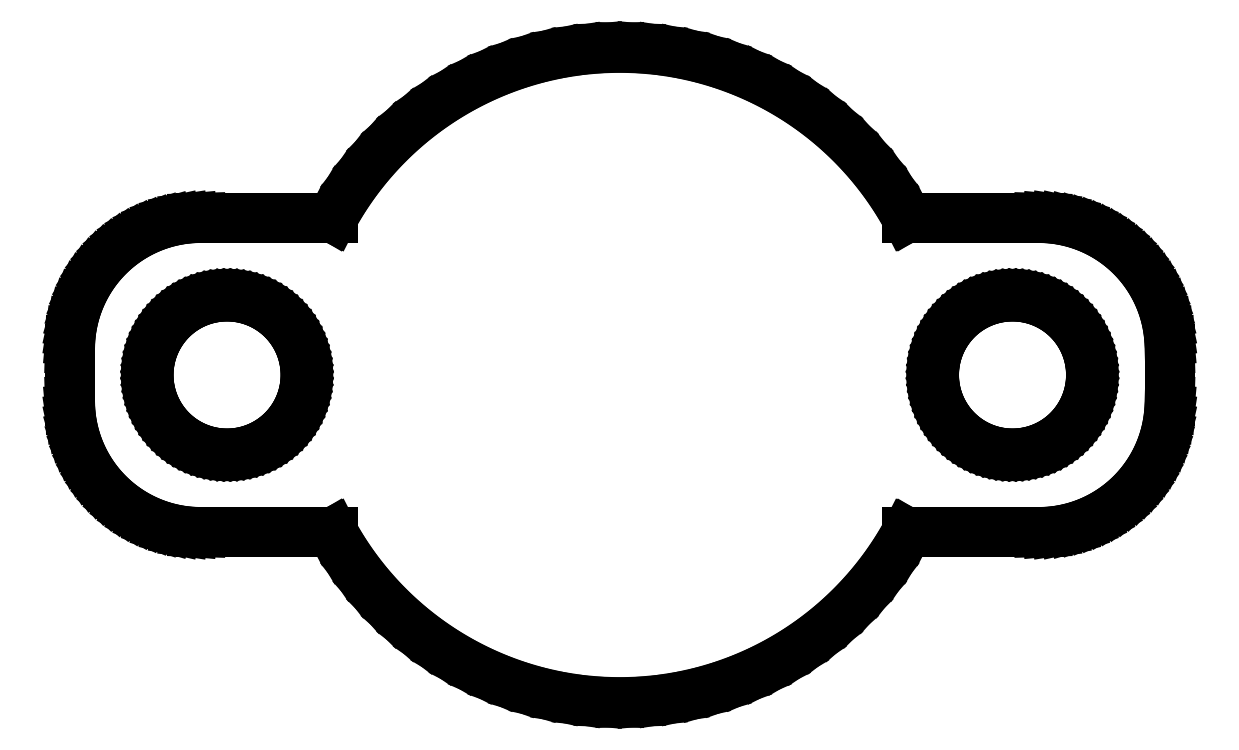
<metadata>
{"format":"dxf","ext":"dxf","renderer":"ezdxf+matplotlib","layout":"modelspace","background":"white","min_lineweight":24,"dpi":150}
</metadata>
<code>
0
SECTION
2
ENTITIES
0
LINE
8
0
10
0.7849
20
-12.48
11
1.567
21
-12.4
0
LINE
8
0
10
1.567
20
-12.4
11
2.342
21
-12.28
0
LINE
8
0
10
2.342
20
-12.28
11
3.109
21
-12.11
0
LINE
8
0
10
3.109
20
-12.11
11
3.863
21
-11.89
0
LINE
8
0
10
3.863
20
-11.89
11
4.602
21
-11.62
0
LINE
8
0
10
4.602
20
-11.62
11
5.322
21
-11.31
0
LINE
8
0
10
5.322
20
-11.31
11
6.022
21
-10.95
0
LINE
8
0
10
6.022
20
-10.95
11
6.698
21
-10.55
0
LINE
8
0
10
6.698
20
-10.55
11
7.347
21
-10.11
0
LINE
8
0
10
7.347
20
-10.11
11
7.968
21
-9.631
0
LINE
8
0
10
7.968
20
-9.631
11
8.557
21
-9.112
0
LINE
8
0
10
8.557
20
-9.112
11
9.112
21
-8.557
0
LINE
8
0
10
9.112
20
-8.557
11
9.631
21
-7.968
0
LINE
8
0
10
9.631
20
-7.968
11
10.11
21
-7.347
0
LINE
8
0
10
10.11
20
-7.347
11
10.55
21
-6.698
0
LINE
8
0
10
10.55
20
-6.698
11
10.95
21
-6.022
0
LINE
8
0
10
10.95
20
-6.022
11
10.96
21
-6
0
LINE
8
0
10
10.96
20
-6
11
16
21
-6
0
LINE
8
0
10
16
20
-6
11
16.31
21
-5.99
0
LINE
8
0
10
16.31
20
-5.99
11
16.63
21
-5.961
0
LINE
8
0
10
16.63
20
-5.961
11
16.94
21
-5.911
0
LINE
8
0
10
16.94
20
-5.911
11
17.24
21
-5.843
0
LINE
8
0
10
17.24
20
-5.843
11
17.55
21
-5.755
0
LINE
8
0
10
17.55
20
-5.755
11
17.84
21
-5.649
0
LINE
8
0
10
17.84
20
-5.649
11
18.13
21
-5.524
0
LINE
8
0
10
18.13
20
-5.524
11
18.41
21
-5.382
0
LINE
8
0
10
18.41
20
-5.382
11
18.68
21
-5.222
0
LINE
8
0
10
18.68
20
-5.222
11
18.94
21
-5.045
0
LINE
8
0
10
18.94
20
-5.045
11
19.19
21
-4.853
0
LINE
8
0
10
19.19
20
-4.853
11
19.42
21
-4.645
0
LINE
8
0
10
19.42
20
-4.645
11
19.64
21
-4.423
0
LINE
8
0
10
19.64
20
-4.423
11
19.85
21
-4.187
0
LINE
8
0
10
19.85
20
-4.187
11
20.05
21
-3.939
0
LINE
8
0
10
20.05
20
-3.939
11
20.22
21
-3.679
0
LINE
8
0
10
20.22
20
-3.679
11
20.38
21
-3.409
0
LINE
8
0
10
20.38
20
-3.409
11
20.52
21
-3.129
0
LINE
8
0
10
20.52
20
-3.129
11
20.65
21
-2.841
0
LINE
8
0
10
20.65
20
-2.841
11
20.76
21
-2.545
0
LINE
8
0
10
20.76
20
-2.545
11
20.84
21
-2.243
0
LINE
8
0
10
20.84
20
-2.243
11
20.91
21
-1.937
0
LINE
8
0
10
20.91
20
-1.937
11
20.96
21
-1.627
0
LINE
8
0
10
20.96
20
-1.627
11
20.99
21
-1.314
0
LINE
8
0
10
20.99
20
-1.314
11
21
21
-1
0
LINE
8
0
10
21
20
-1
11
21
21
1
0
LINE
8
0
10
21
20
1
11
20.99
21
1.314
0
LINE
8
0
10
20.99
20
1.314
11
20.96
21
1.627
0
LINE
8
0
10
20.96
20
1.627
11
20.91
21
1.937
0
LINE
8
0
10
20.91
20
1.937
11
20.84
21
2.243
0
LINE
8
0
10
20.84
20
2.243
11
20.76
21
2.545
0
LINE
8
0
10
20.76
20
2.545
11
20.65
21
2.841
0
LINE
8
0
10
20.65
20
2.841
11
20.52
21
3.129
0
LINE
8
0
10
20.52
20
3.129
11
20.38
21
3.409
0
LINE
8
0
10
20.38
20
3.409
11
20.22
21
3.679
0
LINE
8
0
10
20.22
20
3.679
11
20.05
21
3.939
0
LINE
8
0
10
20.05
20
3.939
11
19.85
21
4.187
0
LINE
8
0
10
19.85
20
4.187
11
19.64
21
4.423
0
LINE
8
0
10
19.64
20
4.423
11
19.42
21
4.645
0
LINE
8
0
10
19.42
20
4.645
11
19.19
21
4.853
0
LINE
8
0
10
19.19
20
4.853
11
18.94
21
5.045
0
LINE
8
0
10
18.94
20
5.045
11
18.68
21
5.222
0
LINE
8
0
10
18.68
20
5.222
11
18.41
21
5.382
0
LINE
8
0
10
18.41
20
5.382
11
18.13
21
5.524
0
LINE
8
0
10
18.13
20
5.524
11
17.84
21
5.649
0
LINE
8
0
10
17.84
20
5.649
11
17.55
21
5.755
0
LINE
8
0
10
17.55
20
5.755
11
17.24
21
5.843
0
LINE
8
0
10
17.24
20
5.843
11
16.94
21
5.911
0
LINE
8
0
10
16.94
20
5.911
11
16.63
21
5.961
0
LINE
8
0
10
16.63
20
5.961
11
16.31
21
5.99
0
LINE
8
0
10
16.31
20
5.99
11
16
21
6
0
LINE
8
0
10
16
20
6
11
10.96
21
6
0
LINE
8
0
10
10.96
20
6
11
10.95
21
6.022
0
LINE
8
0
10
10.95
20
6.022
11
10.55
21
6.698
0
LINE
8
0
10
10.55
20
6.698
11
10.11
21
7.347
0
LINE
8
0
10
10.11
20
7.347
11
9.631
21
7.968
0
LINE
8
0
10
9.631
20
7.968
11
9.112
21
8.557
0
LINE
8
0
10
9.112
20
8.557
11
8.557
21
9.112
0
LINE
8
0
10
8.557
20
9.112
11
7.968
21
9.631
0
LINE
8
0
10
7.968
20
9.631
11
7.347
21
10.11
0
LINE
8
0
10
7.347
20
10.11
11
6.698
21
10.55
0
LINE
8
0
10
6.698
20
10.55
11
6.022
21
10.95
0
LINE
8
0
10
6.022
20
10.95
11
5.322
21
11.31
0
LINE
8
0
10
5.322
20
11.31
11
4.602
21
11.62
0
LINE
8
0
10
4.602
20
11.62
11
3.863
21
11.89
0
LINE
8
0
10
3.863
20
11.89
11
3.109
21
12.11
0
LINE
8
0
10
3.109
20
12.11
11
2.342
21
12.28
0
LINE
8
0
10
2.342
20
12.28
11
1.567
21
12.4
0
LINE
8
0
10
1.567
20
12.4
11
0.7849
21
12.48
0
LINE
8
0
10
0.7849
20
12.48
11
0
21
12.5
0
LINE
8
0
10
0
20
12.5
11
-0.7849
21
12.48
0
LINE
8
0
10
-0.7849
20
12.48
11
-1.567
21
12.4
0
LINE
8
0
10
-1.567
20
12.4
11
-2.342
21
12.28
0
LINE
8
0
10
-2.342
20
12.28
11
-3.109
21
12.11
0
LINE
8
0
10
-3.109
20
12.11
11
-3.863
21
11.89
0
LINE
8
0
10
-3.863
20
11.89
11
-4.602
21
11.62
0
LINE
8
0
10
-4.602
20
11.62
11
-5.322
21
11.31
0
LINE
8
0
10
-5.322
20
11.31
11
-6.022
21
10.95
0
LINE
8
0
10
-6.022
20
10.95
11
-6.698
21
10.55
0
LINE
8
0
10
-6.698
20
10.55
11
-7.347
21
10.11
0
LINE
8
0
10
-7.347
20
10.11
11
-7.968
21
9.631
0
LINE
8
0
10
-7.968
20
9.631
11
-8.557
21
9.112
0
LINE
8
0
10
-8.557
20
9.112
11
-9.112
21
8.557
0
LINE
8
0
10
-9.112
20
8.557
11
-9.631
21
7.968
0
LINE
8
0
10
-9.631
20
7.968
11
-10.11
21
7.347
0
LINE
8
0
10
-10.11
20
7.347
11
-10.55
21
6.698
0
LINE
8
0
10
-10.55
20
6.698
11
-10.95
21
6.022
0
LINE
8
0
10
-10.95
20
6.022
11
-10.96
21
6
0
LINE
8
0
10
-10.96
20
6
11
-16
21
6
0
LINE
8
0
10
-16
20
6
11
-16.31
21
5.99
0
LINE
8
0
10
-16.31
20
5.99
11
-16.63
21
5.961
0
LINE
8
0
10
-16.63
20
5.961
11
-16.94
21
5.911
0
LINE
8
0
10
-16.94
20
5.911
11
-17.24
21
5.843
0
LINE
8
0
10
-17.24
20
5.843
11
-17.55
21
5.755
0
LINE
8
0
10
-17.55
20
5.755
11
-17.84
21
5.649
0
LINE
8
0
10
-17.84
20
5.649
11
-18.13
21
5.524
0
LINE
8
0
10
-18.13
20
5.524
11
-18.41
21
5.382
0
LINE
8
0
10
-18.41
20
5.382
11
-18.68
21
5.222
0
LINE
8
0
10
-18.68
20
5.222
11
-18.94
21
5.045
0
LINE
8
0
10
-18.94
20
5.045
11
-19.19
21
4.853
0
LINE
8
0
10
-19.19
20
4.853
11
-19.42
21
4.645
0
LINE
8
0
10
-19.42
20
4.645
11
-19.64
21
4.423
0
LINE
8
0
10
-19.64
20
4.423
11
-19.85
21
4.187
0
LINE
8
0
10
-19.85
20
4.187
11
-20.05
21
3.939
0
LINE
8
0
10
-20.05
20
3.939
11
-20.22
21
3.679
0
LINE
8
0
10
-20.22
20
3.679
11
-20.38
21
3.409
0
LINE
8
0
10
-20.38
20
3.409
11
-20.52
21
3.129
0
LINE
8
0
10
-20.52
20
3.129
11
-20.65
21
2.841
0
LINE
8
0
10
-20.65
20
2.841
11
-20.76
21
2.545
0
LINE
8
0
10
-20.76
20
2.545
11
-20.84
21
2.243
0
LINE
8
0
10
-20.84
20
2.243
11
-20.91
21
1.937
0
LINE
8
0
10
-20.91
20
1.937
11
-20.96
21
1.627
0
LINE
8
0
10
-20.96
20
1.627
11
-20.99
21
1.314
0
LINE
8
0
10
-20.99
20
1.314
11
-21
21
1
0
LINE
8
0
10
-21
20
1
11
-21
21
-1
0
LINE
8
0
10
-21
20
-1
11
-20.99
21
-1.314
0
LINE
8
0
10
-20.99
20
-1.314
11
-20.96
21
-1.627
0
LINE
8
0
10
-20.96
20
-1.627
11
-20.91
21
-1.937
0
LINE
8
0
10
-20.91
20
-1.937
11
-20.84
21
-2.243
0
LINE
8
0
10
-20.84
20
-2.243
11
-20.76
21
-2.545
0
LINE
8
0
10
-20.76
20
-2.545
11
-20.65
21
-2.841
0
LINE
8
0
10
-20.65
20
-2.841
11
-20.52
21
-3.129
0
LINE
8
0
10
-20.52
20
-3.129
11
-20.38
21
-3.409
0
LINE
8
0
10
-20.38
20
-3.409
11
-20.22
21
-3.679
0
LINE
8
0
10
-20.22
20
-3.679
11
-20.05
21
-3.939
0
LINE
8
0
10
-20.05
20
-3.939
11
-19.85
21
-4.187
0
LINE
8
0
10
-19.85
20
-4.187
11
-19.64
21
-4.423
0
LINE
8
0
10
-19.64
20
-4.423
11
-19.42
21
-4.645
0
LINE
8
0
10
-19.42
20
-4.645
11
-19.19
21
-4.853
0
LINE
8
0
10
-19.19
20
-4.853
11
-18.94
21
-5.045
0
LINE
8
0
10
-18.94
20
-5.045
11
-18.68
21
-5.222
0
LINE
8
0
10
-18.68
20
-5.222
11
-18.41
21
-5.382
0
LINE
8
0
10
-18.41
20
-5.382
11
-18.13
21
-5.524
0
LINE
8
0
10
-18.13
20
-5.524
11
-17.84
21
-5.649
0
LINE
8
0
10
-17.84
20
-5.649
11
-17.55
21
-5.755
0
LINE
8
0
10
-17.55
20
-5.755
11
-17.24
21
-5.843
0
LINE
8
0
10
-17.24
20
-5.843
11
-16.94
21
-5.911
0
LINE
8
0
10
-16.94
20
-5.911
11
-16.63
21
-5.961
0
LINE
8
0
10
-16.63
20
-5.961
11
-16.31
21
-5.99
0
LINE
8
0
10
-16.31
20
-5.99
11
-16
21
-6
0
LINE
8
0
10
-16
20
-6
11
-10.96
21
-6
0
LINE
8
0
10
-10.96
20
-6
11
-10.95
21
-6.022
0
LINE
8
0
10
-10.95
20
-6.022
11
-10.55
21
-6.698
0
LINE
8
0
10
-10.55
20
-6.698
11
-10.11
21
-7.347
0
LINE
8
0
10
-10.11
20
-7.347
11
-9.631
21
-7.968
0
LINE
8
0
10
-9.631
20
-7.968
11
-9.112
21
-8.557
0
LINE
8
0
10
-9.112
20
-8.557
11
-8.557
21
-9.112
0
LINE
8
0
10
-8.557
20
-9.112
11
-7.968
21
-9.631
0
LINE
8
0
10
-7.968
20
-9.631
11
-7.347
21
-10.11
0
LINE
8
0
10
-7.347
20
-10.11
11
-6.698
21
-10.55
0
LINE
8
0
10
-6.698
20
-10.55
11
-6.022
21
-10.95
0
LINE
8
0
10
-6.022
20
-10.95
11
-5.322
21
-11.31
0
LINE
8
0
10
-5.322
20
-11.31
11
-4.602
21
-11.62
0
LINE
8
0
10
-4.602
20
-11.62
11
-3.863
21
-11.89
0
LINE
8
0
10
-3.863
20
-11.89
11
-3.109
21
-12.11
0
LINE
8
0
10
-3.109
20
-12.11
11
-2.342
21
-12.28
0
LINE
8
0
10
-2.342
20
-12.28
11
-1.567
21
-12.4
0
LINE
8
0
10
-1.567
20
-12.4
11
-0.7849
21
-12.48
0
LINE
8
0
10
-0.7849
20
-12.48
11
0
21
-12.5
0
LINE
8
0
10
0
20
-12.5
11
0.7849
21
-12.48
0
LINE
8
0
10
-15.19
20
-2.994
11
-15.38
21
-2.976
0
LINE
8
0
10
-15.38
20
-2.976
11
-15.56
21
-2.947
0
LINE
8
0
10
-15.56
20
-2.947
11
-15.75
21
-2.906
0
LINE
8
0
10
-15.75
20
-2.906
11
-15.93
21
-2.853
0
LINE
8
0
10
-15.93
20
-2.853
11
-16.1
21
-2.789
0
LINE
8
0
10
-16.1
20
-2.789
11
-16.28
21
-2.714
0
LINE
8
0
10
-16.28
20
-2.714
11
-16.45
21
-2.629
0
LINE
8
0
10
-16.45
20
-2.629
11
-16.61
21
-2.533
0
LINE
8
0
10
-16.61
20
-2.533
11
-16.76
21
-2.427
0
LINE
8
0
10
-16.76
20
-2.427
11
-16.91
21
-2.312
0
LINE
8
0
10
-16.91
20
-2.312
11
-17.05
21
-2.187
0
LINE
8
0
10
-17.05
20
-2.187
11
-17.19
21
-2.054
0
LINE
8
0
10
-17.19
20
-2.054
11
-17.31
21
-1.912
0
LINE
8
0
10
-17.31
20
-1.912
11
-17.43
21
-1.763
0
LINE
8
0
10
-17.43
20
-1.763
11
-17.53
21
-1.607
0
LINE
8
0
10
-17.53
20
-1.607
11
-17.63
21
-1.445
0
LINE
8
0
10
-17.63
20
-1.445
11
-17.71
21
-1.277
0
LINE
8
0
10
-17.71
20
-1.277
11
-17.79
21
-1.104
0
LINE
8
0
10
-17.79
20
-1.104
11
-17.85
21
-0.927
0
LINE
8
0
10
-17.85
20
-0.927
11
-17.91
21
-0.7461
0
LINE
8
0
10
-17.91
20
-0.7461
11
-17.95
21
-0.5621
0
LINE
8
0
10
-17.95
20
-0.5621
11
-17.98
21
-0.376
0
LINE
8
0
10
-17.98
20
-0.376
11
-17.99
21
-0.1884
0
LINE
8
0
10
-17.99
20
-0.1884
11
-18
21
0
0
LINE
8
0
10
-18
20
0
11
-17.99
21
0.1884
0
LINE
8
0
10
-17.99
20
0.1884
11
-17.98
21
0.376
0
LINE
8
0
10
-17.98
20
0.376
11
-17.95
21
0.5621
0
LINE
8
0
10
-17.95
20
0.5621
11
-17.91
21
0.7461
0
LINE
8
0
10
-17.91
20
0.7461
11
-17.85
21
0.927
0
LINE
8
0
10
-17.85
20
0.927
11
-17.79
21
1.104
0
LINE
8
0
10
-17.79
20
1.104
11
-17.71
21
1.277
0
LINE
8
0
10
-17.71
20
1.277
11
-17.63
21
1.445
0
LINE
8
0
10
-17.63
20
1.445
11
-17.53
21
1.607
0
LINE
8
0
10
-17.53
20
1.607
11
-17.43
21
1.763
0
LINE
8
0
10
-17.43
20
1.763
11
-17.31
21
1.912
0
LINE
8
0
10
-17.31
20
1.912
11
-17.19
21
2.054
0
LINE
8
0
10
-17.19
20
2.054
11
-17.05
21
2.187
0
LINE
8
0
10
-17.05
20
2.187
11
-16.91
21
2.312
0
LINE
8
0
10
-16.91
20
2.312
11
-16.76
21
2.427
0
LINE
8
0
10
-16.76
20
2.427
11
-16.61
21
2.533
0
LINE
8
0
10
-16.61
20
2.533
11
-16.45
21
2.629
0
LINE
8
0
10
-16.45
20
2.629
11
-16.28
21
2.714
0
LINE
8
0
10
-16.28
20
2.714
11
-16.1
21
2.789
0
LINE
8
0
10
-16.1
20
2.789
11
-15.93
21
2.853
0
LINE
8
0
10
-15.93
20
2.853
11
-15.75
21
2.906
0
LINE
8
0
10
-15.75
20
2.906
11
-15.56
21
2.947
0
LINE
8
0
10
-15.56
20
2.947
11
-15.38
21
2.976
0
LINE
8
0
10
-15.38
20
2.976
11
-15.19
21
2.994
0
LINE
8
0
10
-15.19
20
2.994
11
-15
21
3
0
LINE
8
0
10
-15
20
3
11
-14.81
21
2.994
0
LINE
8
0
10
-14.81
20
2.994
11
-14.62
21
2.976
0
LINE
8
0
10
-14.62
20
2.976
11
-14.44
21
2.947
0
LINE
8
0
10
-14.44
20
2.947
11
-14.25
21
2.906
0
LINE
8
0
10
-14.25
20
2.906
11
-14.07
21
2.853
0
LINE
8
0
10
-14.07
20
2.853
11
-13.9
21
2.789
0
LINE
8
0
10
-13.9
20
2.789
11
-13.72
21
2.714
0
LINE
8
0
10
-13.72
20
2.714
11
-13.55
21
2.629
0
LINE
8
0
10
-13.55
20
2.629
11
-13.39
21
2.533
0
LINE
8
0
10
-13.39
20
2.533
11
-13.24
21
2.427
0
LINE
8
0
10
-13.24
20
2.427
11
-13.09
21
2.312
0
LINE
8
0
10
-13.09
20
2.312
11
-12.95
21
2.187
0
LINE
8
0
10
-12.95
20
2.187
11
-12.81
21
2.054
0
LINE
8
0
10
-12.81
20
2.054
11
-12.69
21
1.912
0
LINE
8
0
10
-12.69
20
1.912
11
-12.57
21
1.763
0
LINE
8
0
10
-12.57
20
1.763
11
-12.47
21
1.607
0
LINE
8
0
10
-12.47
20
1.607
11
-12.37
21
1.445
0
LINE
8
0
10
-12.37
20
1.445
11
-12.29
21
1.277
0
LINE
8
0
10
-12.29
20
1.277
11
-12.21
21
1.104
0
LINE
8
0
10
-12.21
20
1.104
11
-12.15
21
0.927
0
LINE
8
0
10
-12.15
20
0.927
11
-12.09
21
0.7461
0
LINE
8
0
10
-12.09
20
0.7461
11
-12.05
21
0.5621
0
LINE
8
0
10
-12.05
20
0.5621
11
-12.02
21
0.376
0
LINE
8
0
10
-12.02
20
0.376
11
-12.01
21
0.1884
0
LINE
8
0
10
-12.01
20
0.1884
11
-12
21
0
0
LINE
8
0
10
-12
20
0
11
-12.01
21
-0.1884
0
LINE
8
0
10
-12.01
20
-0.1884
11
-12.02
21
-0.376
0
LINE
8
0
10
-12.02
20
-0.376
11
-12.05
21
-0.5621
0
LINE
8
0
10
-12.05
20
-0.5621
11
-12.09
21
-0.7461
0
LINE
8
0
10
-12.09
20
-0.7461
11
-12.15
21
-0.927
0
LINE
8
0
10
-12.15
20
-0.927
11
-12.21
21
-1.104
0
LINE
8
0
10
-12.21
20
-1.104
11
-12.29
21
-1.277
0
LINE
8
0
10
-12.29
20
-1.277
11
-12.37
21
-1.445
0
LINE
8
0
10
-12.37
20
-1.445
11
-12.47
21
-1.607
0
LINE
8
0
10
-12.47
20
-1.607
11
-12.57
21
-1.763
0
LINE
8
0
10
-12.57
20
-1.763
11
-12.69
21
-1.912
0
LINE
8
0
10
-12.69
20
-1.912
11
-12.81
21
-2.054
0
LINE
8
0
10
-12.81
20
-2.054
11
-12.95
21
-2.187
0
LINE
8
0
10
-12.95
20
-2.187
11
-13.09
21
-2.312
0
LINE
8
0
10
-13.09
20
-2.312
11
-13.24
21
-2.427
0
LINE
8
0
10
-13.24
20
-2.427
11
-13.39
21
-2.533
0
LINE
8
0
10
-13.39
20
-2.533
11
-13.55
21
-2.629
0
LINE
8
0
10
-13.55
20
-2.629
11
-13.72
21
-2.714
0
LINE
8
0
10
-13.72
20
-2.714
11
-13.9
21
-2.789
0
LINE
8
0
10
-13.9
20
-2.789
11
-14.07
21
-2.853
0
LINE
8
0
10
-14.07
20
-2.853
11
-14.25
21
-2.906
0
LINE
8
0
10
-14.25
20
-2.906
11
-14.44
21
-2.947
0
LINE
8
0
10
-14.44
20
-2.947
11
-14.62
21
-2.976
0
LINE
8
0
10
-14.62
20
-2.976
11
-14.81
21
-2.994
0
LINE
8
0
10
-14.81
20
-2.994
11
-15
21
-3
0
LINE
8
0
10
-15
20
-3
11
-15.19
21
-2.994
0
LINE
8
0
10
14.81
20
-2.994
11
14.62
21
-2.976
0
LINE
8
0
10
14.62
20
-2.976
11
14.44
21
-2.947
0
LINE
8
0
10
14.44
20
-2.947
11
14.25
21
-2.906
0
LINE
8
0
10
14.25
20
-2.906
11
14.07
21
-2.853
0
LINE
8
0
10
14.07
20
-2.853
11
13.9
21
-2.789
0
LINE
8
0
10
13.9
20
-2.789
11
13.72
21
-2.714
0
LINE
8
0
10
13.72
20
-2.714
11
13.55
21
-2.629
0
LINE
8
0
10
13.55
20
-2.629
11
13.39
21
-2.533
0
LINE
8
0
10
13.39
20
-2.533
11
13.24
21
-2.427
0
LINE
8
0
10
13.24
20
-2.427
11
13.09
21
-2.312
0
LINE
8
0
10
13.09
20
-2.312
11
12.95
21
-2.187
0
LINE
8
0
10
12.95
20
-2.187
11
12.81
21
-2.054
0
LINE
8
0
10
12.81
20
-2.054
11
12.69
21
-1.912
0
LINE
8
0
10
12.69
20
-1.912
11
12.57
21
-1.763
0
LINE
8
0
10
12.57
20
-1.763
11
12.47
21
-1.607
0
LINE
8
0
10
12.47
20
-1.607
11
12.37
21
-1.445
0
LINE
8
0
10
12.37
20
-1.445
11
12.29
21
-1.277
0
LINE
8
0
10
12.29
20
-1.277
11
12.21
21
-1.104
0
LINE
8
0
10
12.21
20
-1.104
11
12.15
21
-0.927
0
LINE
8
0
10
12.15
20
-0.927
11
12.09
21
-0.7461
0
LINE
8
0
10
12.09
20
-0.7461
11
12.05
21
-0.5621
0
LINE
8
0
10
12.05
20
-0.5621
11
12.02
21
-0.376
0
LINE
8
0
10
12.02
20
-0.376
11
12.01
21
-0.1884
0
LINE
8
0
10
12.01
20
-0.1884
11
12
21
0
0
LINE
8
0
10
12
20
0
11
12.01
21
0.1884
0
LINE
8
0
10
12.01
20
0.1884
11
12.02
21
0.376
0
LINE
8
0
10
12.02
20
0.376
11
12.05
21
0.5621
0
LINE
8
0
10
12.05
20
0.5621
11
12.09
21
0.7461
0
LINE
8
0
10
12.09
20
0.7461
11
12.15
21
0.927
0
LINE
8
0
10
12.15
20
0.927
11
12.21
21
1.104
0
LINE
8
0
10
12.21
20
1.104
11
12.29
21
1.277
0
LINE
8
0
10
12.29
20
1.277
11
12.37
21
1.445
0
LINE
8
0
10
12.37
20
1.445
11
12.47
21
1.607
0
LINE
8
0
10
12.47
20
1.607
11
12.57
21
1.763
0
LINE
8
0
10
12.57
20
1.763
11
12.69
21
1.912
0
LINE
8
0
10
12.69
20
1.912
11
12.81
21
2.054
0
LINE
8
0
10
12.81
20
2.054
11
12.95
21
2.187
0
LINE
8
0
10
12.95
20
2.187
11
13.09
21
2.312
0
LINE
8
0
10
13.09
20
2.312
11
13.24
21
2.427
0
LINE
8
0
10
13.24
20
2.427
11
13.39
21
2.533
0
LINE
8
0
10
13.39
20
2.533
11
13.55
21
2.629
0
LINE
8
0
10
13.55
20
2.629
11
13.72
21
2.714
0
LINE
8
0
10
13.72
20
2.714
11
13.9
21
2.789
0
LINE
8
0
10
13.9
20
2.789
11
14.07
21
2.853
0
LINE
8
0
10
14.07
20
2.853
11
14.25
21
2.906
0
LINE
8
0
10
14.25
20
2.906
11
14.44
21
2.947
0
LINE
8
0
10
14.44
20
2.947
11
14.62
21
2.976
0
LINE
8
0
10
14.62
20
2.976
11
14.81
21
2.994
0
LINE
8
0
10
14.81
20
2.994
11
15
21
3
0
LINE
8
0
10
15
20
3
11
15.19
21
2.994
0
LINE
8
0
10
15.19
20
2.994
11
15.38
21
2.976
0
LINE
8
0
10
15.38
20
2.976
11
15.56
21
2.947
0
LINE
8
0
10
15.56
20
2.947
11
15.75
21
2.906
0
LINE
8
0
10
15.75
20
2.906
11
15.93
21
2.853
0
LINE
8
0
10
15.93
20
2.853
11
16.1
21
2.789
0
LINE
8
0
10
16.1
20
2.789
11
16.28
21
2.714
0
LINE
8
0
10
16.28
20
2.714
11
16.45
21
2.629
0
LINE
8
0
10
16.45
20
2.629
11
16.61
21
2.533
0
LINE
8
0
10
16.61
20
2.533
11
16.76
21
2.427
0
LINE
8
0
10
16.76
20
2.427
11
16.91
21
2.312
0
LINE
8
0
10
16.91
20
2.312
11
17.05
21
2.187
0
LINE
8
0
10
17.05
20
2.187
11
17.19
21
2.054
0
LINE
8
0
10
17.19
20
2.054
11
17.31
21
1.912
0
LINE
8
0
10
17.31
20
1.912
11
17.43
21
1.763
0
LINE
8
0
10
17.43
20
1.763
11
17.53
21
1.607
0
LINE
8
0
10
17.53
20
1.607
11
17.63
21
1.445
0
LINE
8
0
10
17.63
20
1.445
11
17.71
21
1.277
0
LINE
8
0
10
17.71
20
1.277
11
17.79
21
1.104
0
LINE
8
0
10
17.79
20
1.104
11
17.85
21
0.927
0
LINE
8
0
10
17.85
20
0.927
11
17.91
21
0.7461
0
LINE
8
0
10
17.91
20
0.7461
11
17.95
21
0.5621
0
LINE
8
0
10
17.95
20
0.5621
11
17.98
21
0.376
0
LINE
8
0
10
17.98
20
0.376
11
17.99
21
0.1884
0
LINE
8
0
10
17.99
20
0.1884
11
18
21
0
0
LINE
8
0
10
18
20
0
11
17.99
21
-0.1884
0
LINE
8
0
10
17.99
20
-0.1884
11
17.98
21
-0.376
0
LINE
8
0
10
17.98
20
-0.376
11
17.95
21
-0.5621
0
LINE
8
0
10
17.95
20
-0.5621
11
17.91
21
-0.7461
0
LINE
8
0
10
17.91
20
-0.7461
11
17.85
21
-0.927
0
LINE
8
0
10
17.85
20
-0.927
11
17.79
21
-1.104
0
LINE
8
0
10
17.79
20
-1.104
11
17.71
21
-1.277
0
LINE
8
0
10
17.71
20
-1.277
11
17.63
21
-1.445
0
LINE
8
0
10
17.63
20
-1.445
11
17.53
21
-1.607
0
LINE
8
0
10
17.53
20
-1.607
11
17.43
21
-1.763
0
LINE
8
0
10
17.43
20
-1.763
11
17.31
21
-1.912
0
LINE
8
0
10
17.31
20
-1.912
11
17.19
21
-2.054
0
LINE
8
0
10
17.19
20
-2.054
11
17.05
21
-2.187
0
LINE
8
0
10
17.05
20
-2.187
11
16.91
21
-2.312
0
LINE
8
0
10
16.91
20
-2.312
11
16.76
21
-2.427
0
LINE
8
0
10
16.76
20
-2.427
11
16.61
21
-2.533
0
LINE
8
0
10
16.61
20
-2.533
11
16.45
21
-2.629
0
LINE
8
0
10
16.45
20
-2.629
11
16.28
21
-2.714
0
LINE
8
0
10
16.28
20
-2.714
11
16.1
21
-2.789
0
LINE
8
0
10
16.1
20
-2.789
11
15.93
21
-2.853
0
LINE
8
0
10
15.93
20
-2.853
11
15.75
21
-2.906
0
LINE
8
0
10
15.75
20
-2.906
11
15.56
21
-2.947
0
LINE
8
0
10
15.56
20
-2.947
11
15.38
21
-2.976
0
LINE
8
0
10
15.38
20
-2.976
11
15.19
21
-2.994
0
LINE
8
0
10
15.19
20
-2.994
11
15
21
-3
0
LINE
8
0
10
15
20
-3
11
14.81
21
-2.994
0
ENDSEC
0
EOF

</code>
